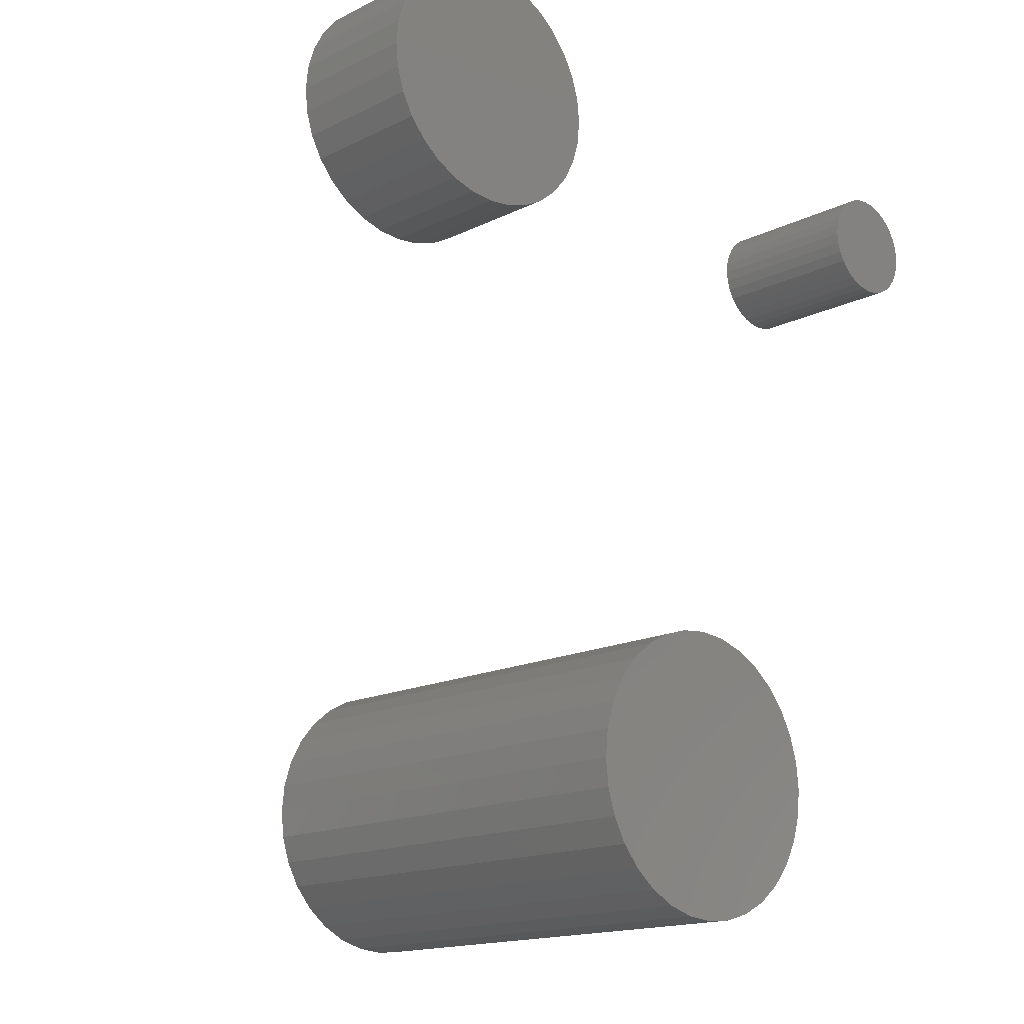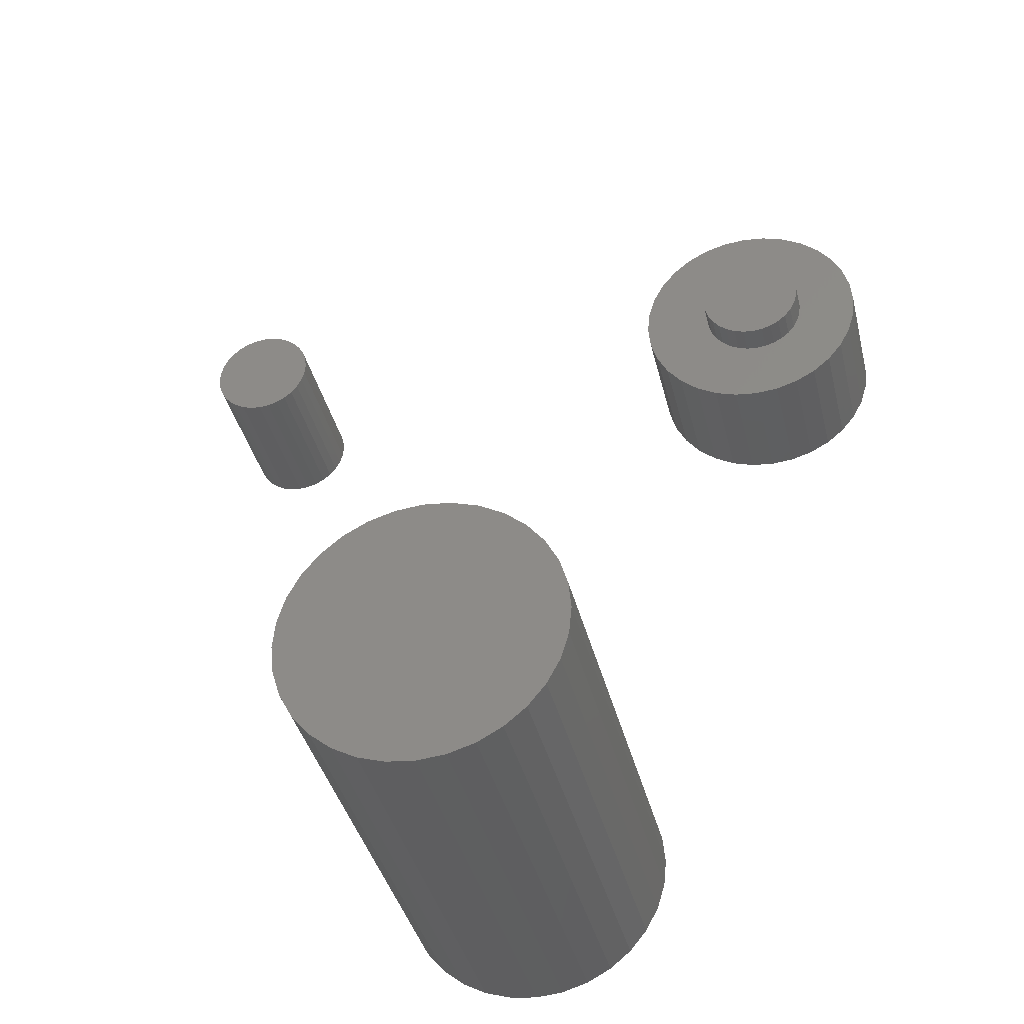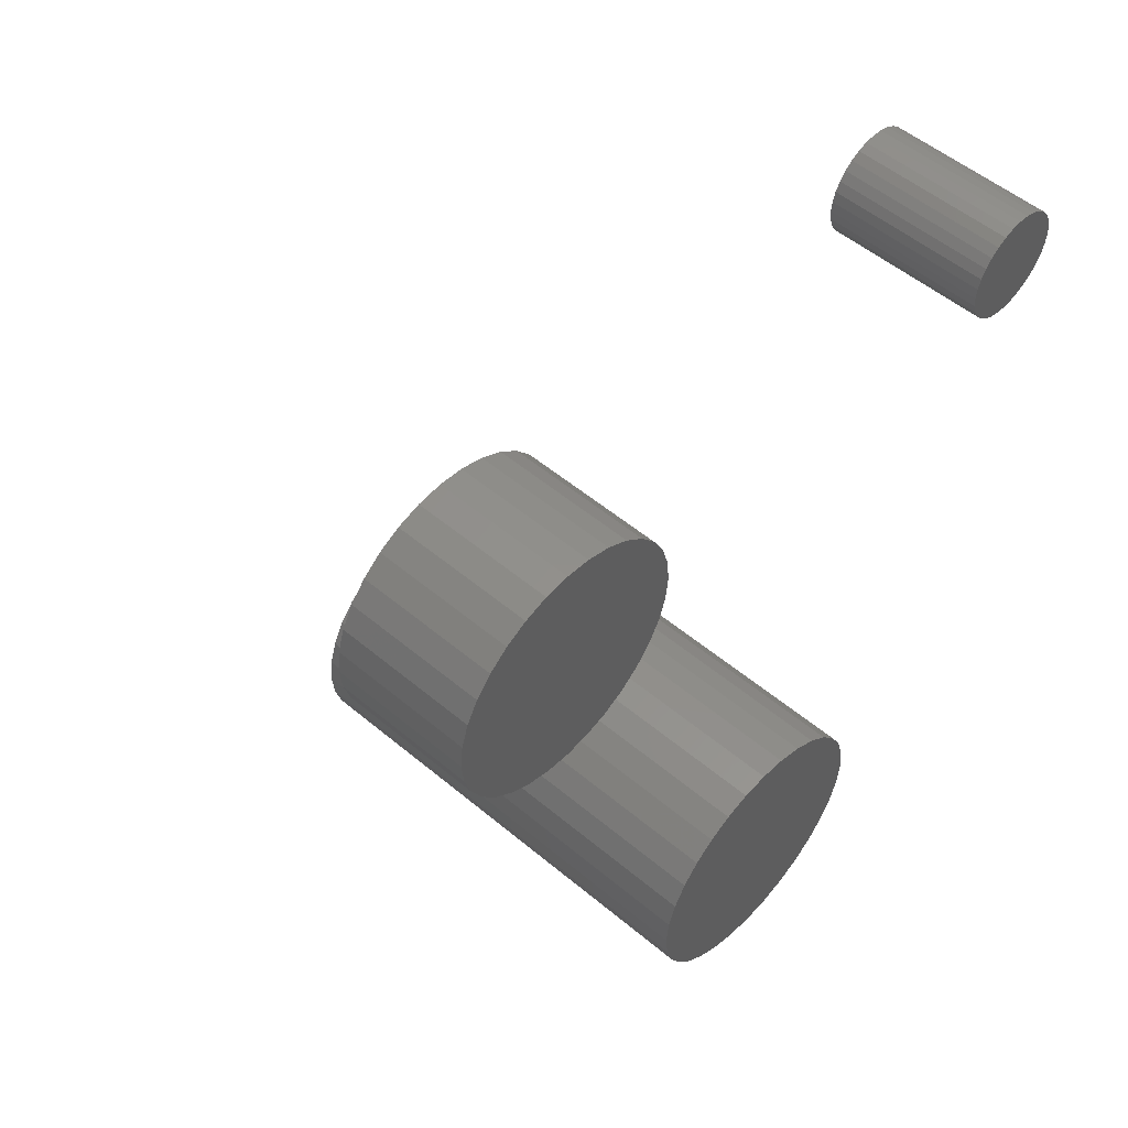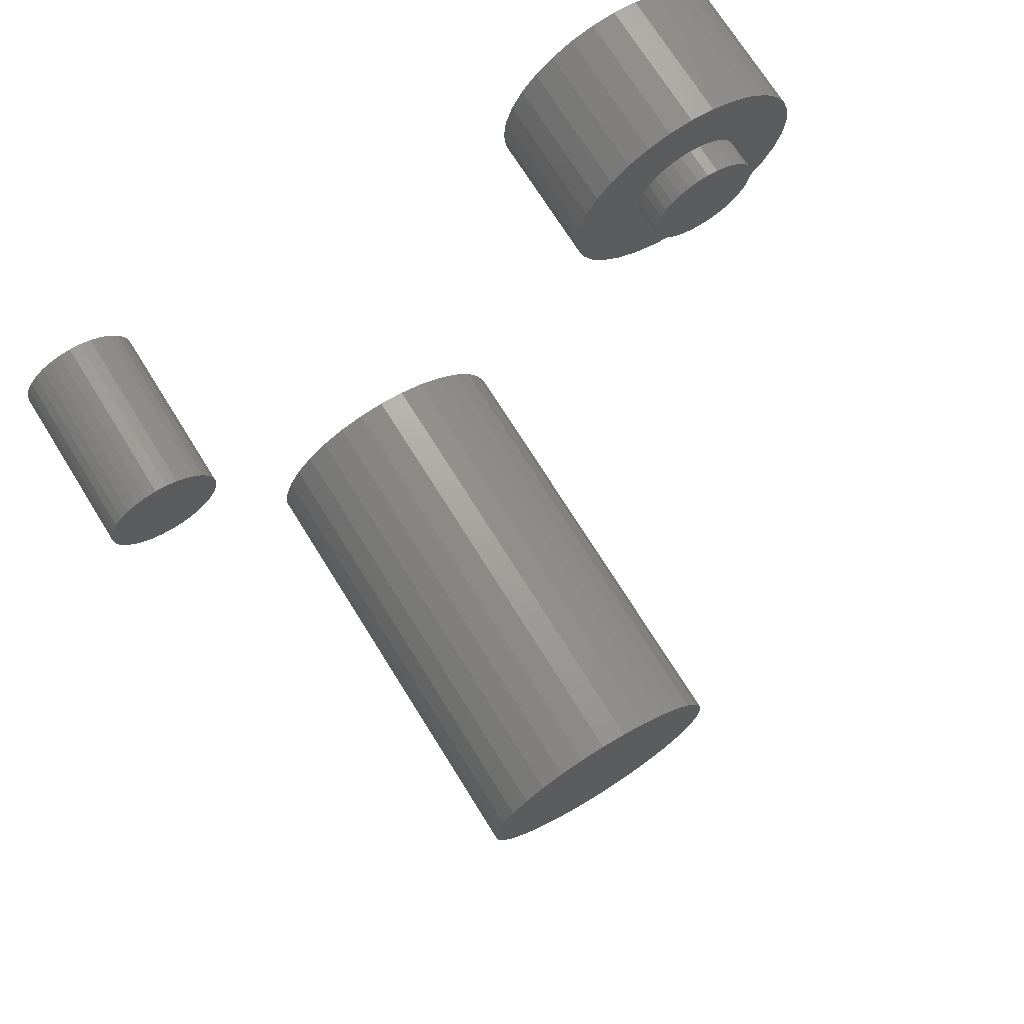
<metadata>
{"format":"stl","ext":"stl","renderer":"f3d","projection":"perspective","resolution":1024,"background":"white","views":[{"elev":-15.8,"azim":135.8,"up":"+Z"},{"elev":-37.6,"azim":13.2,"up":"+Z"},{"elev":52.6,"azim":132.1,"up":"+Z"},{"elev":71.7,"azim":-31.9,"up":"+Z"}]}
</metadata>
<code>
# stl→obj: 256 verts, 500 faces
v -0.1809 3.652e-18 -0.4375
v -0.1809 -0.625 -0.4375
v -0.1774 5.843e-18 -0.4016
v -0.1774 -0.625 -0.4016
v -0.1669 8.344e-18 -0.367
v -0.1669 -0.625 -0.367
v -0.1499 1.106e-17 -0.3352
v -0.1499 -0.625 -0.3352
v -0.127 1.388e-17 -0.3072
v -0.127 -0.625 -0.3072
v -0.09905 1.67e-17 -0.2843
v -0.09905 -0.625 -0.2843
v -0.0672 1.941e-17 -0.2673
v -0.0672 -0.625 -0.2673
v -0.03265 2.191e-17 -0.2568
v -0.03265 -0.625 -0.2568
v 0.003289 2.41e-17 -0.2533
v 0.003289 -0.625 -0.2533
v 0.03923 2.59e-17 -0.2568
v 0.03923 -0.625 -0.2568
v 0.07378 2.724e-17 -0.2673
v 0.07378 -0.625 -0.2673
v 0.1056 2.806e-17 -0.2843
v 0.1056 -0.625 -0.2843
v 0.1335 2.834e-17 -0.3072
v 0.1335 -0.625 -0.3072
v 0.1565 2.806e-17 -0.3352
v 0.1565 -0.625 -0.3352
v 0.1735 2.724e-17 -0.367
v 0.1735 -0.625 -0.367
v 0.184 2.59e-17 -0.4016
v 0.184 -0.625 -0.4016
v 0.1875 2.41e-17 -0.4375
v 0.1875 -0.625 -0.4375
v 0.184 2.191e-17 -0.4734
v 0.184 -0.625 -0.4734
v 0.1735 1.941e-17 -0.508
v 0.1735 -0.625 -0.508
v 0.1565 1.67e-17 -0.5398
v 0.1565 -0.625 -0.5398
v 0.1335 1.388e-17 -0.5678
v 0.1335 -0.625 -0.5678
v 0.1056 1.106e-17 -0.5907
v 0.1056 -0.625 -0.5907
v 0.07378 8.344e-18 -0.6077
v 0.07378 -0.625 -0.6077
v 0.03923 5.843e-18 -0.6182
v 0.03923 -0.625 -0.6182
v 0.003289 3.652e-18 -0.6217
v 0.003289 -0.625 -0.6217
v -0.03265 1.854e-18 -0.6182
v -0.03265 -0.625 -0.6182
v -0.0672 5.172e-19 -0.6077
v -0.0672 -0.625 -0.6077
v -0.09905 -3.057e-19 -0.5907
v -0.09905 -0.625 -0.5907
v -0.127 -5.836e-19 -0.5678
v -0.127 -0.625 -0.5678
v -0.1499 -3.057e-19 -0.5398
v -0.1499 -0.625 -0.5398
v -0.1669 5.172e-19 -0.508
v -0.1669 -0.625 -0.508
v -0.1774 1.854e-18 -0.4734
v -0.1774 -0.625 -0.4734
v -0.3988 -0.2109 0.4601
v -0.3712 -0.2109 0.4601
v -0.385 -0.2109 0.4614
v -0.4121 -0.2109 0.456
v -0.3579 -0.2109 0.456
v -0.4244 -0.2109 0.4495
v -0.3457 -0.2109 0.4495
v -0.4351 -0.2109 0.4407
v -0.335 -0.2109 0.4407
v -0.4439 -0.2109 0.43
v -0.3262 -0.2109 0.43
v -0.3262 -0.2109 0.3513
v -0.4351 -0.2109 0.3406
v -0.335 -0.2109 0.3406
v -0.4244 -0.2109 0.3318
v -0.3457 -0.2109 0.3318
v -0.4121 -0.2109 0.3252
v -0.3579 -0.2109 0.3252
v -0.3988 -0.2109 0.3212
v -0.3712 -0.2109 0.3212
v -0.385 -0.2109 0.3198
v -0.3196 -0.2109 0.4177
v -0.4504 -0.2109 0.4177
v -0.3156 -0.2109 0.4044
v -0.4545 -0.2109 0.4044
v -0.3142 -0.2109 0.3906
v -0.4558 -0.2109 0.3906
v -0.3156 -0.2109 0.3768
v -0.4545 -0.2109 0.3768
v -0.3196 -0.2109 0.3635
v -0.4504 -0.2109 0.3635
v -0.4439 -0.2109 0.3513
v -0.385 1.781e-17 0.4614
v -0.3712 1.927e-17 0.4601
v -0.3988 1.62e-17 0.4601
v -0.4121 1.45e-17 0.456
v -0.3579 2.052e-17 0.456
v -0.4244 1.278e-17 0.4495
v -0.3457 2.151e-17 0.4495
v -0.4351 1.11e-17 0.4407
v -0.335 2.222e-17 0.4407
v -0.4439 9.525e-18 0.43
v -0.3262 2.26e-17 0.43
v -0.335 1.666e-17 0.3406
v -0.4351 5.54e-18 0.3406
v -0.3262 1.823e-17 0.3513
v -0.4244 6.242e-18 0.3318
v -0.3457 1.498e-17 0.3318
v -0.4121 7.238e-18 0.3252
v -0.3579 1.325e-17 0.3252
v -0.3988 8.489e-18 0.3212
v -0.3712 1.156e-17 0.3212
v -0.385 9.947e-18 0.3198
v -0.4439 5.158e-18 0.3513
v -0.4504 5.111e-18 0.3635
v -0.3196 1.964e-17 0.3635
v -0.4545 5.401e-18 0.3768
v -0.3156 2.082e-17 0.3768
v -0.4558 6.017e-18 0.3906
v -0.3142 2.174e-17 0.3906
v -0.4545 6.935e-18 0.4044
v -0.3156 2.235e-17 0.4044
v -0.4504 8.119e-18 0.4177
v -0.3196 2.264e-17 0.4177
v 0.3828 1.198e-16 0.5469
v 0.4136 1.23e-16 0.5438
v 0.352 1.162e-16 0.5438
v 0.3224 1.124e-16 0.5349
v 0.4432 1.258e-16 0.5349
v 0.4136 1.058e-16 0.2341
v 0.352 9.901e-17 0.2341
v 0.4432 1.096e-16 0.2431
v 0.3828 1.023e-16 0.2311
v 0.3224 9.622e-17 0.2431
v 0.2951 9.4e-17 0.2577
v 0.4705 1.135e-16 0.2577
v 0.2712 9.243e-17 0.2773
v 0.4945 1.172e-16 0.2773
v 0.2515 9.158e-17 0.3013
v 0.5141 1.207e-16 0.3013
v 0.2369 9.147e-17 0.3286
v 0.5287 1.239e-16 0.3286
v 0.228 9.212e-17 0.3582
v 0.5377 1.265e-16 0.3582
v 0.2249 9.349e-17 0.389
v 0.5407 1.286e-16 0.389
v 0.228 9.554e-17 0.4198
v 0.5377 1.299e-16 0.4198
v 0.2369 9.818e-17 0.4494
v 0.5287 1.306e-16 0.4494
v 0.2515 1.013e-16 0.4767
v 0.5141 1.305e-16 0.4767
v 0.2712 1.048e-16 0.5006
v 0.4945 1.296e-16 0.5006
v 0.2951 1.086e-16 0.5203
v 0.4705 1.28e-16 0.5203
v 0.3176 -0.1719 0.3906
v 0.3176 -0.2109 0.3906
v 0.319 -0.1719 0.4044
v 0.319 -0.2109 0.4044
v 0.323 -0.1719 0.4177
v 0.323 -0.2109 0.4177
v 0.3295 -0.1719 0.43
v 0.3295 -0.2109 0.43
v 0.3383 -0.1719 0.4407
v 0.3383 -0.2109 0.4407
v 0.3491 -0.1719 0.4495
v 0.3491 -0.2109 0.4495
v 0.3613 -0.1719 0.456
v 0.3613 -0.2109 0.456
v 0.3746 -0.1719 0.4601
v 0.3746 -0.2109 0.4601
v 0.3884 -0.1719 0.4614
v 0.3884 -0.2109 0.4614
v 0.4022 -0.1719 0.4601
v 0.4022 -0.2109 0.4601
v 0.4155 -0.1719 0.456
v 0.4155 -0.2109 0.456
v 0.4277 -0.1719 0.4495
v 0.4277 -0.2109 0.4495
v 0.4385 -0.1719 0.4407
v 0.4385 -0.2109 0.4407
v 0.4473 -0.1719 0.43
v 0.4473 -0.2109 0.43
v 0.4538 -0.1719 0.4177
v 0.4538 -0.2109 0.4177
v 0.4578 -0.1719 0.4044
v 0.4578 -0.2109 0.4044
v 0.4592 -0.1719 0.3906
v 0.4592 -0.2109 0.3906
v 0.4578 -0.1719 0.3768
v 0.4578 -0.2109 0.3768
v 0.4538 -0.1719 0.3635
v 0.4538 -0.2109 0.3635
v 0.4473 -0.1719 0.3513
v 0.4473 -0.2109 0.3513
v 0.4385 -0.1719 0.3406
v 0.4385 -0.2109 0.3406
v 0.4277 -0.1719 0.3318
v 0.4277 -0.2109 0.3318
v 0.4155 -0.1719 0.3252
v 0.4155 -0.2109 0.3252
v 0.4022 -0.1719 0.3212
v 0.4022 -0.2109 0.3212
v 0.3884 -0.1719 0.3198
v 0.3884 -0.2109 0.3198
v 0.3746 -0.1719 0.3212
v 0.3746 -0.2109 0.3212
v 0.3613 -0.1719 0.3252
v 0.3613 -0.2109 0.3252
v 0.3491 -0.1719 0.3318
v 0.3491 -0.2109 0.3318
v 0.3383 -0.1719 0.3406
v 0.3383 -0.2109 0.3406
v 0.3295 -0.1719 0.3513
v 0.3295 -0.2109 0.3513
v 0.323 -0.1719 0.3635
v 0.323 -0.2109 0.3635
v 0.319 -0.1719 0.3768
v 0.319 -0.2109 0.3768
v 0.228 -0.1719 0.4198
v 0.2369 -0.1719 0.3286
v 0.2515 -0.1719 0.3013
v 0.5287 -0.1719 0.4494
v 0.5287 -0.1719 0.3286
v 0.5141 -0.1719 0.3013
v 0.5141 -0.1719 0.4767
v 0.4945 -0.1719 0.5006
v 0.4705 -0.1719 0.5203
v 0.4432 -0.1719 0.5349
v 0.4136 -0.1719 0.5438
v 0.3828 -0.1719 0.5469
v 0.352 -0.1719 0.5438
v 0.3224 -0.1719 0.5349
v 0.2951 -0.1719 0.5203
v 0.2712 -0.1719 0.5006
v 0.2515 -0.1719 0.4767
v 0.2369 -0.1719 0.4494
v 0.2249 -0.1719 0.389
v 0.228 -0.1719 0.3582
v 0.2712 -0.1719 0.2773
v 0.2951 -0.1719 0.2577
v 0.3224 -0.1719 0.2431
v 0.352 -0.1719 0.2341
v 0.3828 -0.1719 0.2311
v 0.4136 -0.1719 0.2341
v 0.4432 -0.1719 0.2431
v 0.4705 -0.1719 0.2577
v 0.4945 -0.1719 0.2773
v 0.5377 -0.1719 0.4198
v 0.5407 -0.1719 0.389
v 0.5377 -0.1719 0.3582
f 1 2 3
f 3 2 4
f 3 4 5
f 5 4 6
f 5 6 7
f 7 6 8
f 7 8 9
f 9 8 10
f 9 10 11
f 11 10 12
f 11 12 13
f 13 12 14
f 13 14 15
f 15 14 16
f 15 16 17
f 17 16 18
f 17 18 19
f 19 18 20
f 19 20 21
f 21 20 22
f 21 22 23
f 23 22 24
f 23 24 25
f 25 24 26
f 25 26 27
f 27 26 28
f 27 28 29
f 29 28 30
f 29 30 31
f 31 30 32
f 31 32 33
f 33 32 34
f 33 34 35
f 35 34 36
f 35 36 37
f 37 36 38
f 37 38 39
f 39 38 40
f 39 40 41
f 41 40 42
f 41 42 43
f 43 42 44
f 43 44 45
f 45 44 46
f 45 46 47
f 47 46 48
f 47 48 49
f 49 48 50
f 49 50 51
f 51 50 52
f 51 52 53
f 53 52 54
f 53 54 55
f 55 54 56
f 55 56 57
f 57 56 58
f 57 58 59
f 59 58 60
f 59 60 61
f 61 60 62
f 61 62 63
f 63 62 64
f 63 64 1
f 1 64 2
f 16 20 18
f 20 16 14
f 20 14 22
f 46 52 48
f 48 52 50
f 22 14 24
f 24 14 12
f 24 12 26
f 26 12 10
f 26 10 28
f 28 10 8
f 28 8 30
f 30 8 6
f 30 6 32
f 32 6 4
f 32 4 34
f 34 4 2
f 34 2 36
f 36 2 64
f 36 64 38
f 38 64 62
f 38 62 40
f 40 62 60
f 40 60 42
f 42 60 58
f 42 58 44
f 44 58 56
f 44 56 46
f 46 56 54
f 46 54 52
f 17 19 15
f 13 15 19
f 21 13 19
f 47 51 45
f 49 51 47
f 51 53 45
f 45 53 55
f 45 55 43
f 43 55 57
f 43 57 41
f 41 57 59
f 41 59 39
f 39 59 61
f 39 61 37
f 37 61 63
f 37 63 35
f 35 63 1
f 35 1 33
f 33 1 3
f 33 3 31
f 31 3 5
f 31 5 29
f 29 5 7
f 29 7 27
f 27 7 9
f 27 9 25
f 25 9 11
f 25 11 23
f 23 11 13
f 23 13 21
f 65 66 67
f 66 65 68
f 66 68 69
f 69 68 70
f 69 70 71
f 71 70 72
f 71 72 73
f 73 72 74
f 73 74 75
f 76 77 78
f 78 77 79
f 78 79 80
f 80 79 81
f 80 81 82
f 82 81 83
f 82 83 84
f 84 83 85
f 75 74 86
f 86 74 87
f 86 87 88
f 88 87 89
f 88 89 90
f 90 89 91
f 90 91 92
f 92 91 93
f 92 93 94
f 94 93 95
f 94 95 76
f 76 95 96
f 76 96 77
f 97 98 99
f 100 99 98
f 101 100 98
f 102 100 101
f 103 102 101
f 104 102 103
f 105 104 103
f 106 104 105
f 107 106 105
f 108 109 110
f 111 109 108
f 112 111 108
f 113 111 112
f 114 113 112
f 115 113 114
f 116 115 114
f 117 115 116
f 109 118 110
f 110 118 119
f 110 119 120
f 120 119 121
f 120 121 122
f 122 121 123
f 122 123 124
f 124 123 125
f 124 125 126
f 126 125 127
f 126 127 128
f 128 127 106
f 128 106 107
f 124 90 122
f 122 90 92
f 122 92 120
f 120 92 94
f 120 94 110
f 110 94 76
f 110 76 108
f 108 76 78
f 108 78 112
f 112 78 80
f 112 80 114
f 114 80 82
f 114 82 116
f 116 82 84
f 116 84 117
f 117 84 85
f 117 85 115
f 115 85 83
f 115 83 113
f 113 83 81
f 113 81 111
f 111 81 79
f 111 79 109
f 109 79 77
f 109 77 118
f 118 77 96
f 118 96 119
f 119 96 95
f 119 95 121
f 121 95 93
f 121 93 123
f 123 93 91
f 123 91 125
f 125 91 89
f 125 89 127
f 127 89 87
f 127 87 106
f 106 87 74
f 106 74 104
f 104 74 72
f 104 72 102
f 102 72 70
f 102 70 100
f 100 70 68
f 100 68 99
f 99 68 65
f 99 65 97
f 97 65 67
f 97 67 98
f 98 67 66
f 98 66 101
f 101 66 69
f 101 69 103
f 103 69 71
f 103 71 105
f 105 71 73
f 105 73 107
f 107 73 75
f 107 75 128
f 128 75 86
f 128 86 126
f 126 86 88
f 126 88 124
f 124 88 90
f 129 130 131
f 132 131 130
f 133 132 130
f 134 135 136
f 137 135 134
f 135 138 136
f 136 138 139
f 136 139 140
f 140 139 141
f 140 141 142
f 142 141 143
f 142 143 144
f 144 143 145
f 144 145 146
f 146 145 147
f 146 147 148
f 148 147 149
f 148 149 150
f 150 149 151
f 150 151 152
f 152 151 153
f 152 153 154
f 154 153 155
f 154 155 156
f 156 155 157
f 156 157 158
f 158 157 159
f 158 159 160
f 160 159 132
f 160 132 133
f 161 162 163
f 163 162 164
f 163 164 165
f 165 164 166
f 165 166 167
f 167 166 168
f 167 168 169
f 169 168 170
f 169 170 171
f 171 170 172
f 171 172 173
f 173 172 174
f 173 174 175
f 175 174 176
f 175 176 177
f 177 176 178
f 177 178 179
f 179 178 180
f 179 180 181
f 181 180 182
f 181 182 183
f 183 182 184
f 183 184 185
f 185 184 186
f 185 186 187
f 187 186 188
f 187 188 189
f 189 188 190
f 189 190 191
f 191 190 192
f 191 192 193
f 193 192 194
f 193 194 195
f 195 194 196
f 195 196 197
f 197 196 198
f 197 198 199
f 199 198 200
f 199 200 201
f 201 200 202
f 201 202 203
f 203 202 204
f 203 204 205
f 205 204 206
f 205 206 207
f 207 206 208
f 207 208 209
f 209 208 210
f 209 210 211
f 211 210 212
f 211 212 213
f 213 212 214
f 213 214 215
f 215 214 216
f 215 216 217
f 217 216 218
f 217 218 219
f 219 218 220
f 219 220 221
f 221 220 222
f 221 222 223
f 223 222 224
f 223 224 161
f 161 224 162
f 167 225 165
f 219 226 217
f 226 215 217
f 213 215 226
f 226 227 213
f 211 213 227
f 228 183 185
f 228 185 187
f 229 201 203
f 229 203 205
f 229 205 230
f 230 205 207
f 177 179 231
f 177 231 232
f 177 232 233
f 177 233 234
f 177 234 235
f 177 235 236
f 177 236 237
f 177 237 238
f 177 238 239
f 177 239 240
f 177 240 241
f 241 242 173
f 241 173 175
f 241 175 177
f 242 225 167
f 242 167 169
f 242 169 171
f 242 171 173
f 243 244 223
f 243 223 161
f 243 161 163
f 243 163 165
f 243 165 225
f 209 211 227
f 209 227 245
f 209 245 246
f 209 246 247
f 209 247 248
f 209 248 249
f 209 249 250
f 209 250 251
f 209 251 252
f 209 252 253
f 209 253 230
f 209 230 207
f 231 179 181
f 231 181 183
f 231 183 228
f 226 219 244
f 244 219 221
f 244 221 223
f 228 187 254
f 254 187 189
f 254 189 255
f 255 189 191
f 255 191 193
f 255 193 256
f 256 193 195
f 256 195 197
f 256 197 229
f 229 197 199
f 229 199 201
f 176 180 178
f 180 176 174
f 180 174 182
f 182 174 172
f 182 172 184
f 184 172 170
f 184 170 186
f 186 170 168
f 186 168 188
f 200 218 202
f 202 218 216
f 202 216 204
f 204 216 214
f 204 214 206
f 206 214 212
f 206 212 208
f 208 212 210
f 188 168 190
f 190 168 166
f 190 166 192
f 192 166 164
f 192 164 194
f 194 164 162
f 194 162 196
f 196 162 224
f 196 224 198
f 198 224 222
f 198 222 200
f 200 222 220
f 200 220 218
f 150 255 148
f 148 255 256
f 148 256 146
f 146 256 229
f 146 229 144
f 144 229 230
f 144 230 142
f 142 230 253
f 142 253 140
f 140 253 252
f 140 252 136
f 136 252 251
f 136 251 134
f 134 251 250
f 134 250 137
f 137 250 249
f 137 249 135
f 135 249 248
f 135 248 138
f 138 248 247
f 138 247 139
f 139 247 246
f 139 246 141
f 141 246 245
f 141 245 143
f 143 245 227
f 143 227 145
f 145 227 226
f 145 226 147
f 147 226 244
f 147 244 149
f 149 244 243
f 149 243 151
f 151 243 225
f 151 225 153
f 153 225 242
f 153 242 155
f 155 242 241
f 155 241 157
f 157 241 240
f 157 240 159
f 159 240 239
f 159 239 132
f 132 239 238
f 132 238 131
f 131 238 237
f 131 237 129
f 129 237 236
f 129 236 130
f 130 236 235
f 130 235 133
f 133 235 234
f 133 234 160
f 160 234 233
f 160 233 158
f 158 233 232
f 158 232 156
f 156 232 231
f 156 231 154
f 154 231 228
f 154 228 152
f 152 228 254
f 152 254 150
f 150 254 255

</code>
